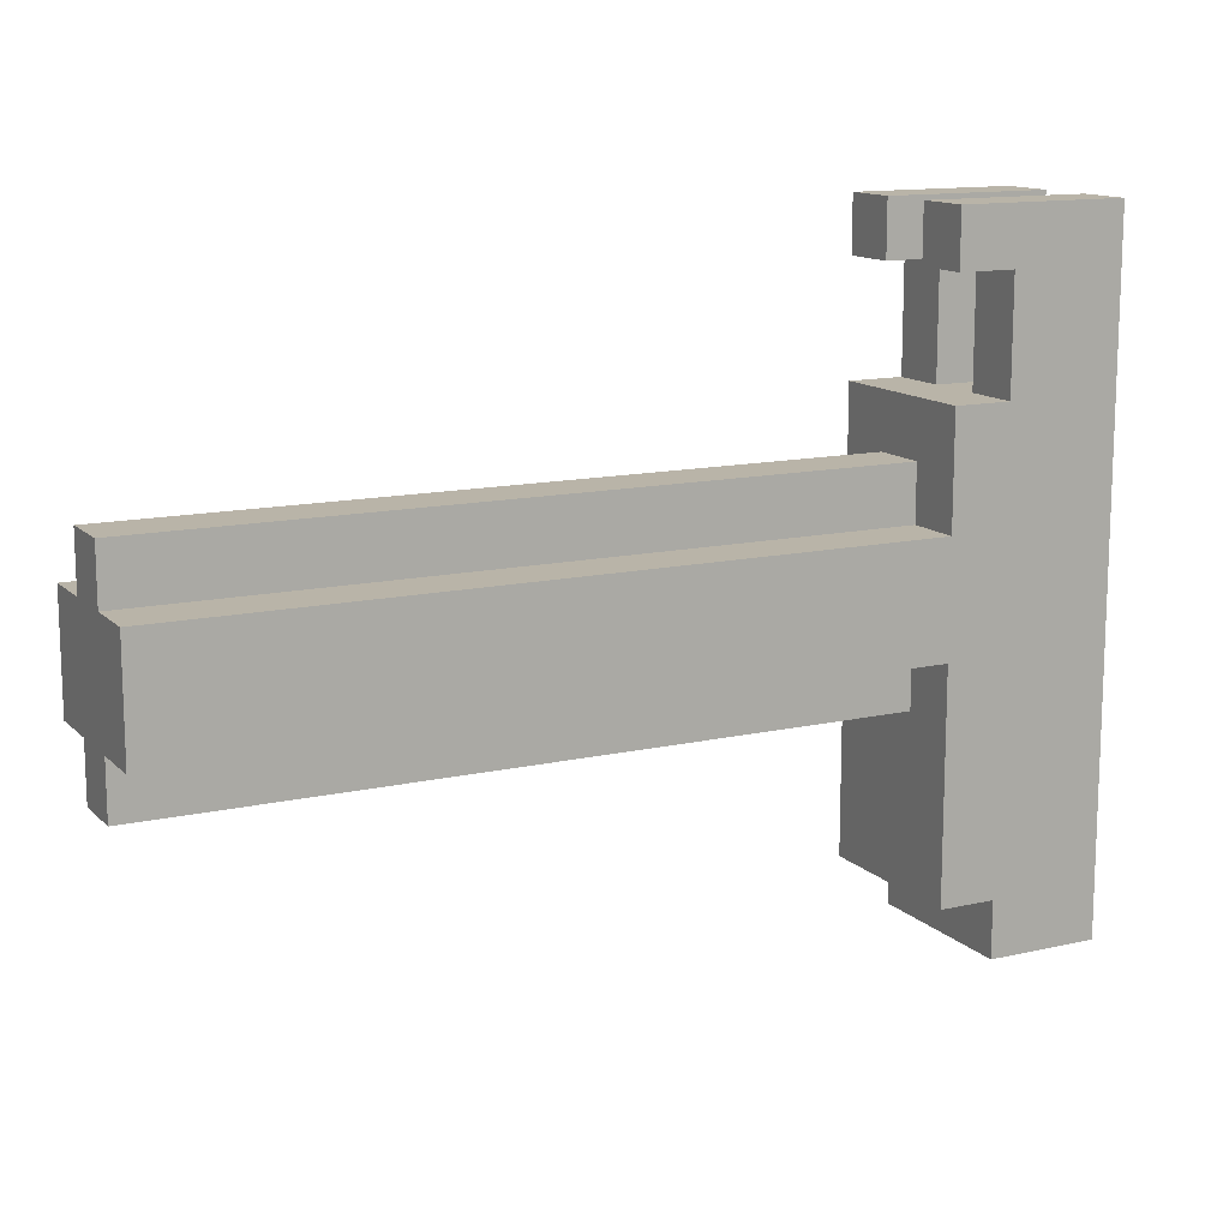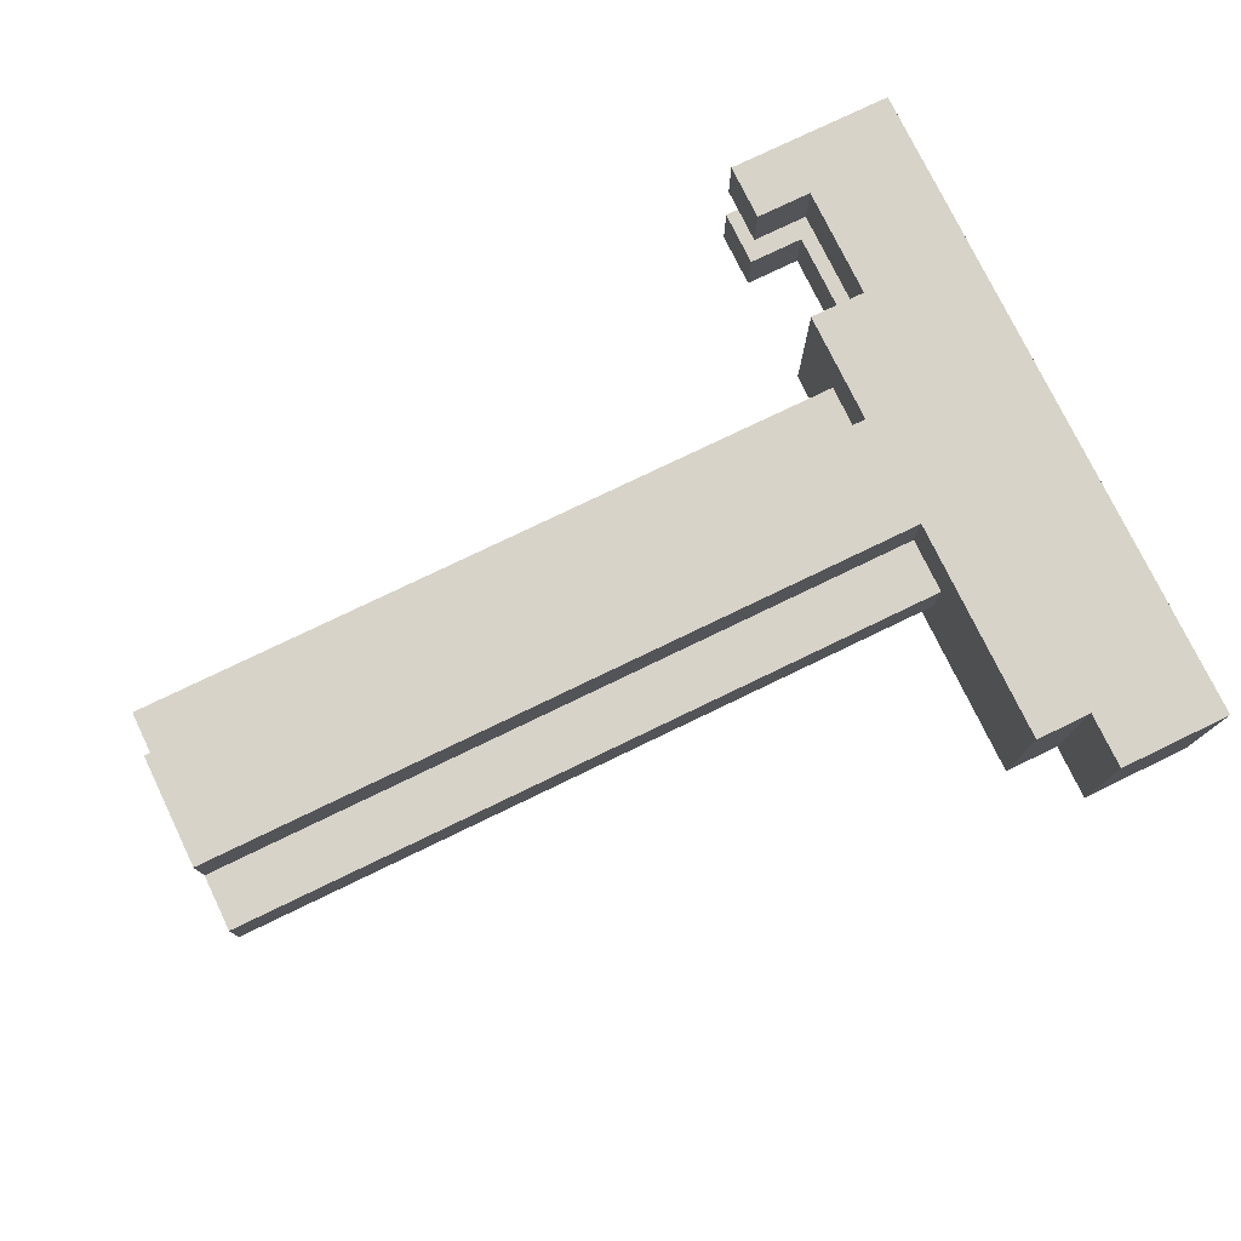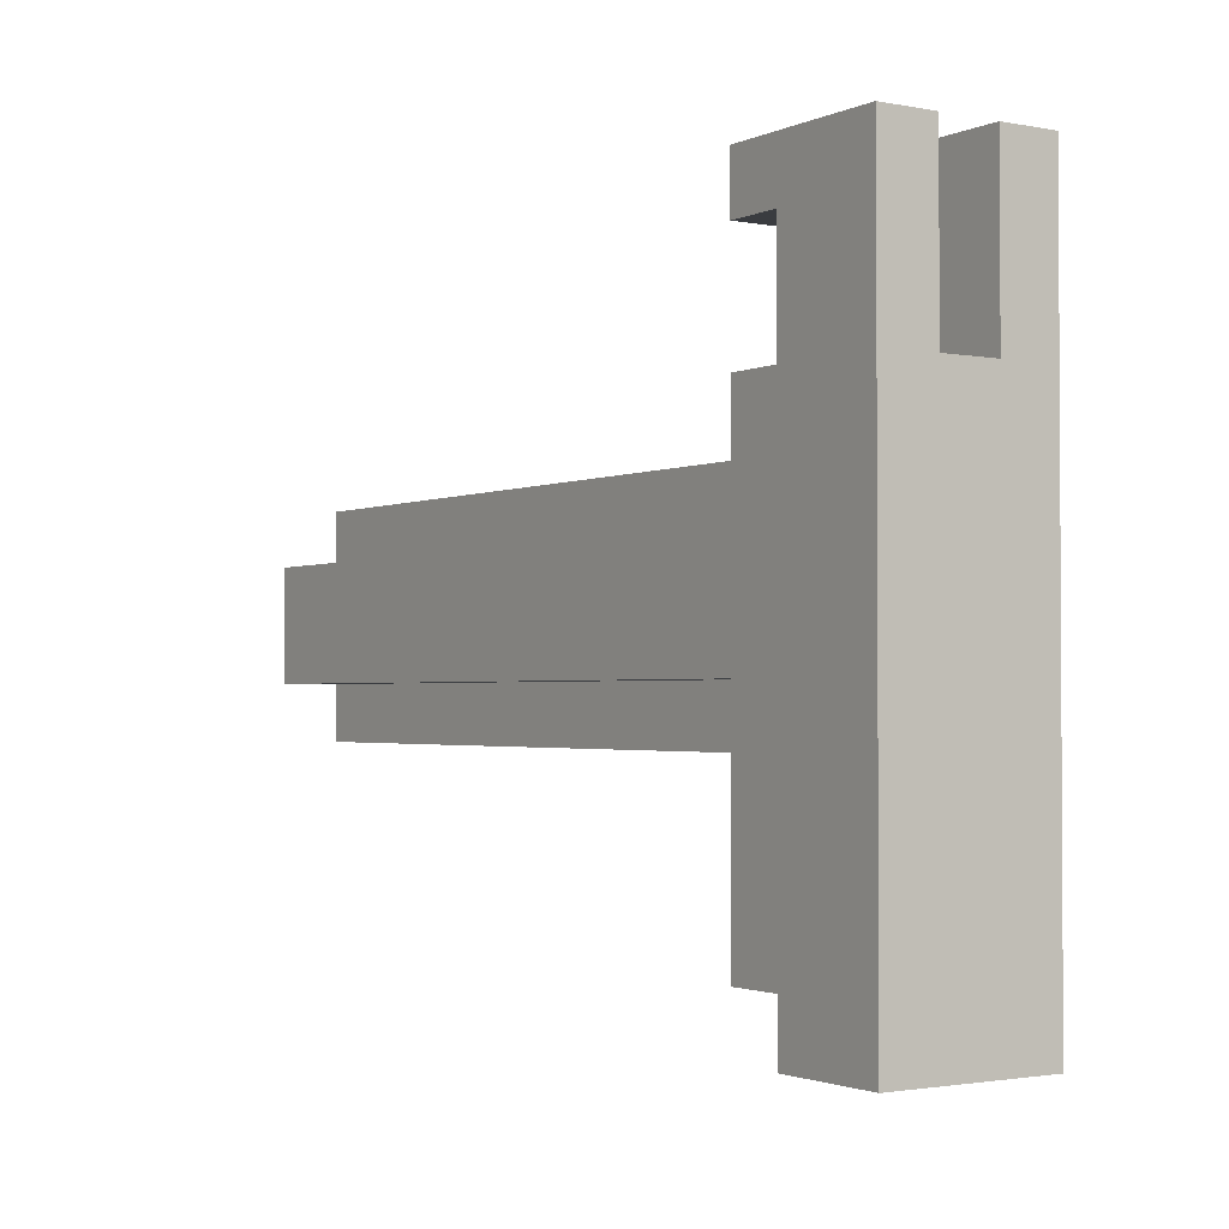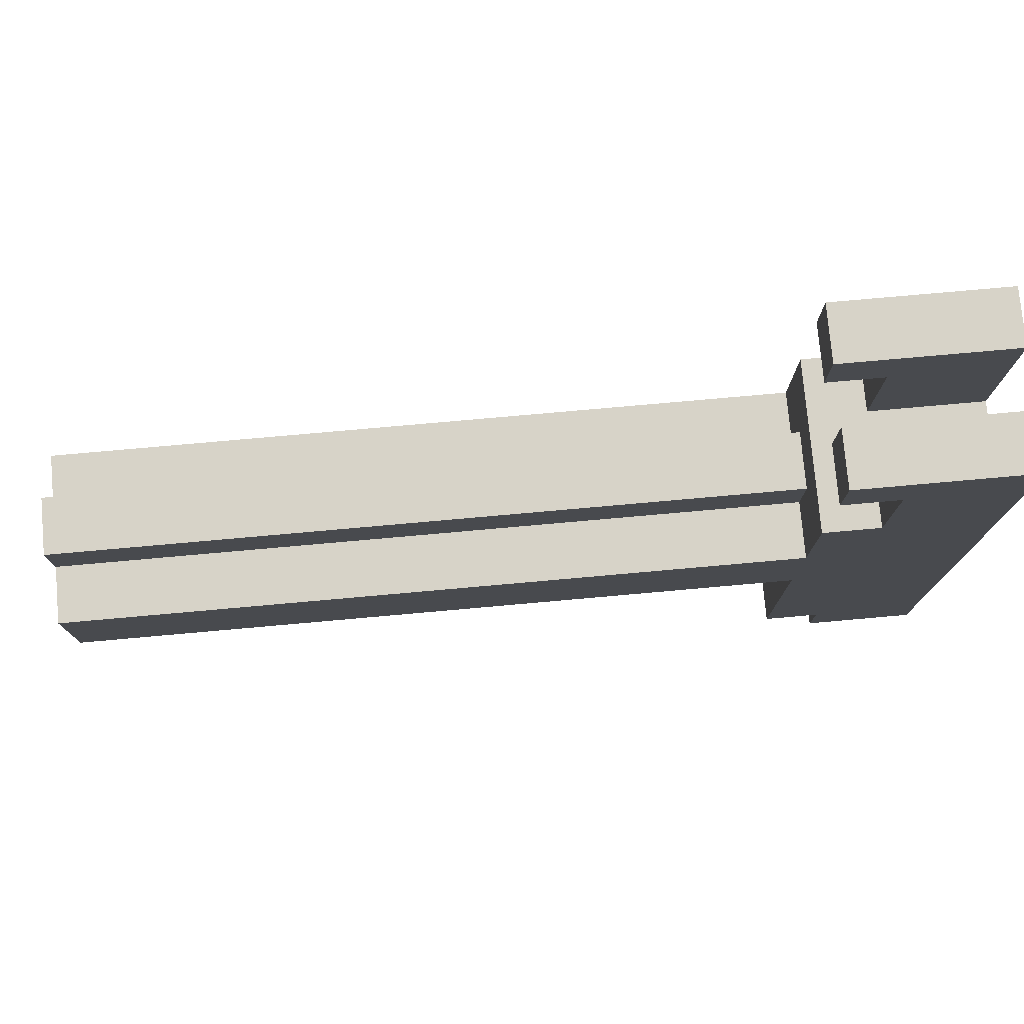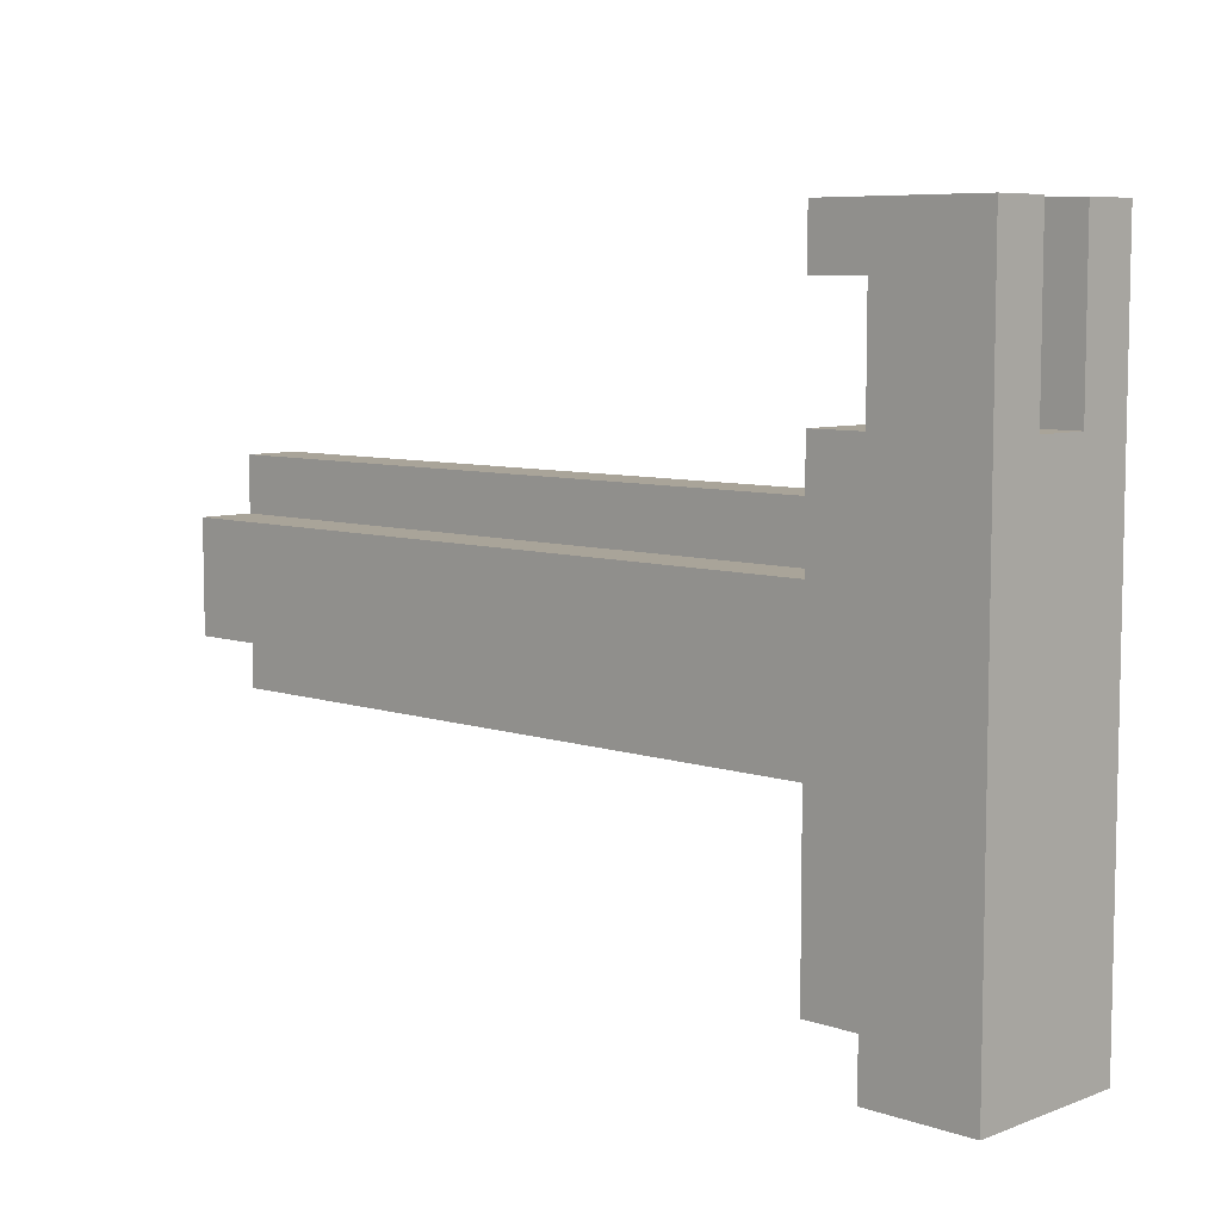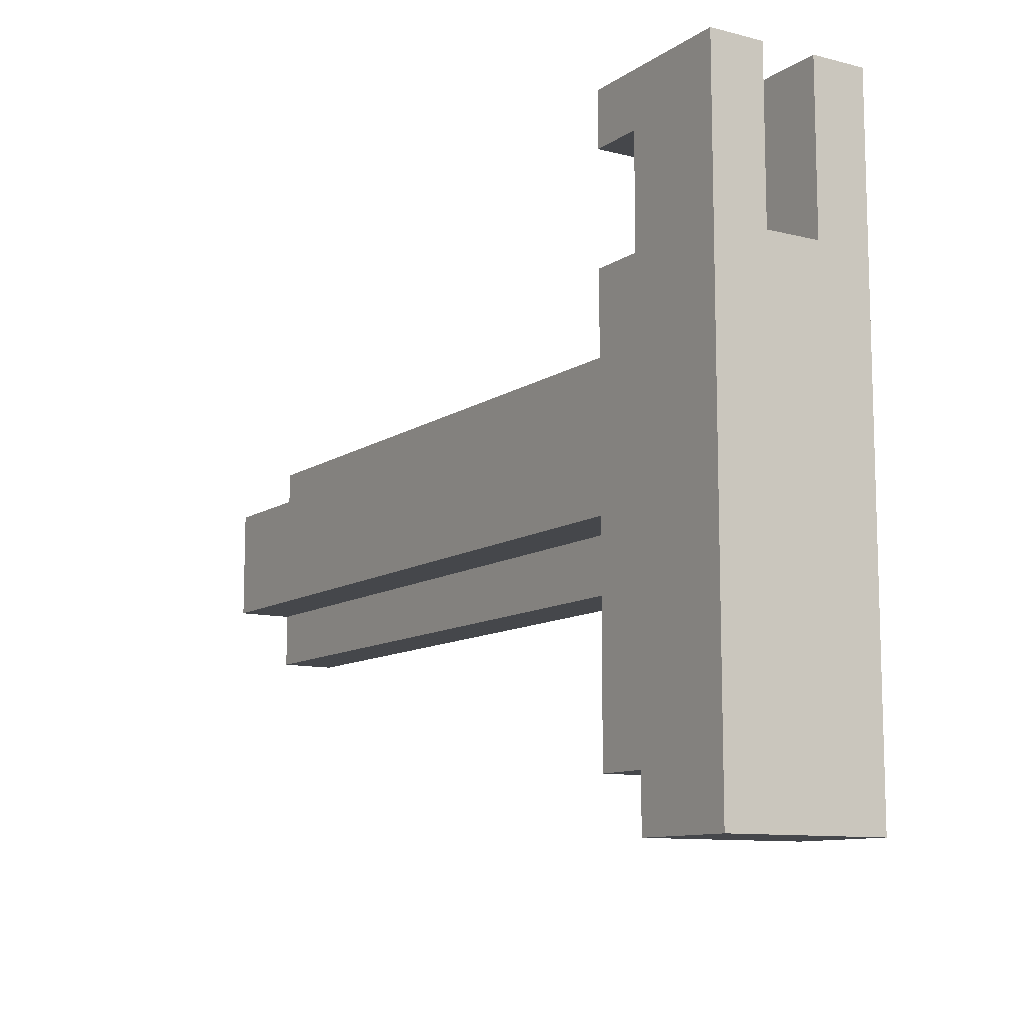
<metadata>
{"format":"obj","ext":"obj","renderer":"f3d","projection":"perspective","resolution":1024,"background":"white","views":[{"elev":13.2,"azim":152.8,"up":"+Z"},{"elev":76.6,"azim":154.2,"up":"+Y"},{"elev":-1.9,"azim":-123.6,"up":"+Z"},{"elev":77.0,"azim":174.9,"up":"+Z"},{"elev":7.3,"azim":-136.2,"up":"+Z"},{"elev":-10.6,"azim":-122.1,"up":"+Z"}]}
</metadata>
<code>
o
v -0.5 2.2 1.1
v -0.5 2.2 -0.1
v -0.5 2.3 1.1
v -0.5 2.3 0.8
v -0.5 2.4 1.1
v -0.5 2.4 0.8
v -0.5 2.5 1.1
v -0.5 2.5 -0.1
v -0.3 2.2 1
v -0.3 2.2 0.8
v -0.3 2.2 0
v -0.3 2.2 -0.1
v -0.3 2.3 1
v -0.3 2.3 0.8
v -0.3 2.4 1
v -0.3 2.4 0.8
v -0.3 2.5 1
v -0.3 2.5 0.8
v -0.3 2.5 0
v -0.3 2.5 -0.1
v -0.2 2.2 1.1
v -0.2 2.2 1
v -0.2 2.2 0.8
v -0.2 2.2 0.6
v -0.2 2.2 0.4
v -0.2 2.2 0
v -0.2 2.3 1.1
v -0.2 2.3 1
v -0.2 2.3 0.7
v -0.2 2.3 0.6
v -0.2 2.3 0.4
v -0.2 2.3 0.3
v -0.2 2.4 1.1
v -0.2 2.4 1
v -0.2 2.4 0.7
v -0.2 2.4 0.6
v -0.2 2.4 0.4
v -0.2 2.4 0.3
v -0.2 2.5 1.1
v -0.2 2.5 1
v -0.2 2.5 0.8
v -0.2 2.5 0.6
v -0.2 2.5 0.4
v -0.2 2.5 0
v 1.1 2.2 0.6
v 1.1 2.2 0.4
v 1.1 2.3 0.7
v 1.1 2.3 0.6
v 1.1 2.3 0.4
v 1.1 2.3 0.3
v 1.1 2.4 0.7
v 1.1 2.4 0.6
v 1.1 2.4 0.4
v 1.1 2.4 0.3
v 1.1 2.5 0.6
v 1.1 2.5 0.4
v -0.5 2.2 1.1
v -0.5 2.3 1.1
v -0.5 2.4 1.1
v -0.5 2.5 1.1
v -0.2 2.2 1.1
v -0.2 2.3 1.1
v -0.2 2.4 1.1
v -0.2 2.5 1.1
v -0.5 2.3 0.8
v -0.5 2.4 0.8
v -0.3 2.2 0.8
v -0.3 2.3 0.8
v -0.3 2.4 0.8
v -0.3 2.5 0.8
v -0.2 2.2 0.8
v -0.2 2.5 0.8
v -0.2 2.3 0.7
v -0.2 2.4 0.7
v 1.1 2.3 0.7
v 1.1 2.4 0.7
v -0.2 2.2 0.6
v -0.2 2.3 0.6
v -0.2 2.4 0.6
v -0.2 2.5 0.6
v 1.1 2.2 0.6
v 1.1 2.3 0.6
v 1.1 2.4 0.6
v 1.1 2.5 0.6
v -0.3 2.2 1
v -0.3 2.3 1
v -0.3 2.4 1
v -0.3 2.5 1
v -0.2 2.2 1
v -0.2 2.3 1
v -0.2 2.4 1
v -0.2 2.5 1
v -0.2 2.2 0.4
v -0.2 2.3 0.4
v -0.2 2.4 0.4
v -0.2 2.5 0.4
v 1.1 2.2 0.4
v 1.1 2.3 0.4
v 1.1 2.4 0.4
v 1.1 2.5 0.4
v -0.2 2.3 0.3
v -0.2 2.4 0.3
v 1.1 2.3 0.3
v 1.1 2.4 0.3
v -0.3 2.2 0
v -0.3 2.5 0
v -0.2 2.2 0
v -0.2 2.5 0
v -0.5 2.2 -0.1
v -0.5 2.5 -0.1
v -0.3 2.2 -0.1
v -0.3 2.5 -0.1
v -0.5 2.2 1.1
v -0.2 2.2 1.1
v -0.3 2.2 1
v -0.2 2.2 1
v -0.3 2.2 0.8
v -0.2 2.2 0.8
v -0.2 2.2 0.6
v 1.1 2.2 0.6
v -0.2 2.2 0.4
v 1.1 2.2 0.4
v -0.3 2.2 0
v -0.2 2.2 0
v -0.5 2.2 -0.1
v -0.3 2.2 -0.1
v -0.2 2.3 0.7
v 1.1 2.3 0.7
v -0.2 2.3 0.6
v 1.1 2.3 0.6
v -0.2 2.3 0.4
v 1.1 2.3 0.4
v -0.2 2.3 0.3
v 1.1 2.3 0.3
v -0.5 2.4 1.1
v -0.2 2.4 1.1
v -0.3 2.4 1
v -0.2 2.4 1
v -0.5 2.4 0.8
v -0.3 2.4 0.8
v -0.5 2.3 1.1
v -0.2 2.3 1.1
v -0.3 2.3 1
v -0.2 2.3 1
v -0.5 2.3 0.8
v -0.3 2.3 0.8
v -0.2 2.4 0.7
v 1.1 2.4 0.7
v -0.2 2.4 0.6
v 1.1 2.4 0.6
v -0.2 2.4 0.4
v 1.1 2.4 0.4
v -0.2 2.4 0.3
v 1.1 2.4 0.3
v -0.5 2.5 1.1
v -0.2 2.5 1.1
v -0.3 2.5 1
v -0.2 2.5 1
v -0.3 2.5 0.8
v -0.2 2.5 0.8
v -0.2 2.5 0.6
v 1.1 2.5 0.6
v -0.2 2.5 0.4
v 1.1 2.5 0.4
v -0.3 2.5 0
v -0.2 2.5 0
v -0.5 2.5 -0.1
v -0.3 2.5 -0.1
f 3 2 1
f 4 2 3
f 6 2 4
f 7 6 5
f 8 2 6
f 8 6 7
f 9 10 13
f 13 10 14
f 15 16 17
f 17 16 18
f 11 12 19
f 19 12 20
f 21 22 27
f 27 22 28
f 23 24 29
f 29 24 30
f 25 26 31
f 31 26 32
f 23 29 35
f 32 26 38
f 33 34 39
f 39 34 40
f 35 36 41
f 23 35 41
f 41 36 42
f 37 38 43
f 38 26 44
f 43 38 44
f 45 46 48
f 48 46 49
f 47 48 51
f 49 50 51
f 48 49 51
f 51 50 52
f 52 50 53
f 53 50 54
f 52 53 55
f 55 53 56
f 61 58 57
f 62 58 61
f 63 60 59
f 64 60 63
f 68 66 65
f 69 66 68
f 71 68 67
f 71 70 69
f 71 69 68
f 72 70 71
f 75 74 73
f 76 74 75
f 81 78 77
f 82 78 81
f 83 80 79
f 84 80 83
f 85 86 89
f 89 86 90
f 87 88 91
f 91 88 92
f 93 94 97
f 97 94 98
f 95 96 99
f 99 96 100
f 101 102 103
f 103 102 104
f 105 106 107
f 107 106 108
f 109 110 111
f 111 110 112
f 115 114 113
f 116 114 115
f 117 115 113
f 119 118 117
f 121 119 117
f 121 120 119
f 122 120 121
f 123 117 113
f 123 121 117
f 124 121 123
f 125 123 113
f 126 123 125
f 129 128 127
f 130 128 129
f 133 132 131
f 134 132 133
f 137 136 135
f 138 136 137
f 139 137 135
f 140 137 139
f 141 142 143
f 143 142 144
f 141 143 145
f 145 143 146
f 147 148 149
f 149 148 150
f 151 152 153
f 153 152 154
f 155 156 157
f 157 156 158
f 155 157 159
f 159 160 161
f 159 161 163
f 161 162 163
f 163 162 164
f 155 159 165
f 159 163 165
f 165 163 166
f 155 165 167
f 167 165 168

</code>
